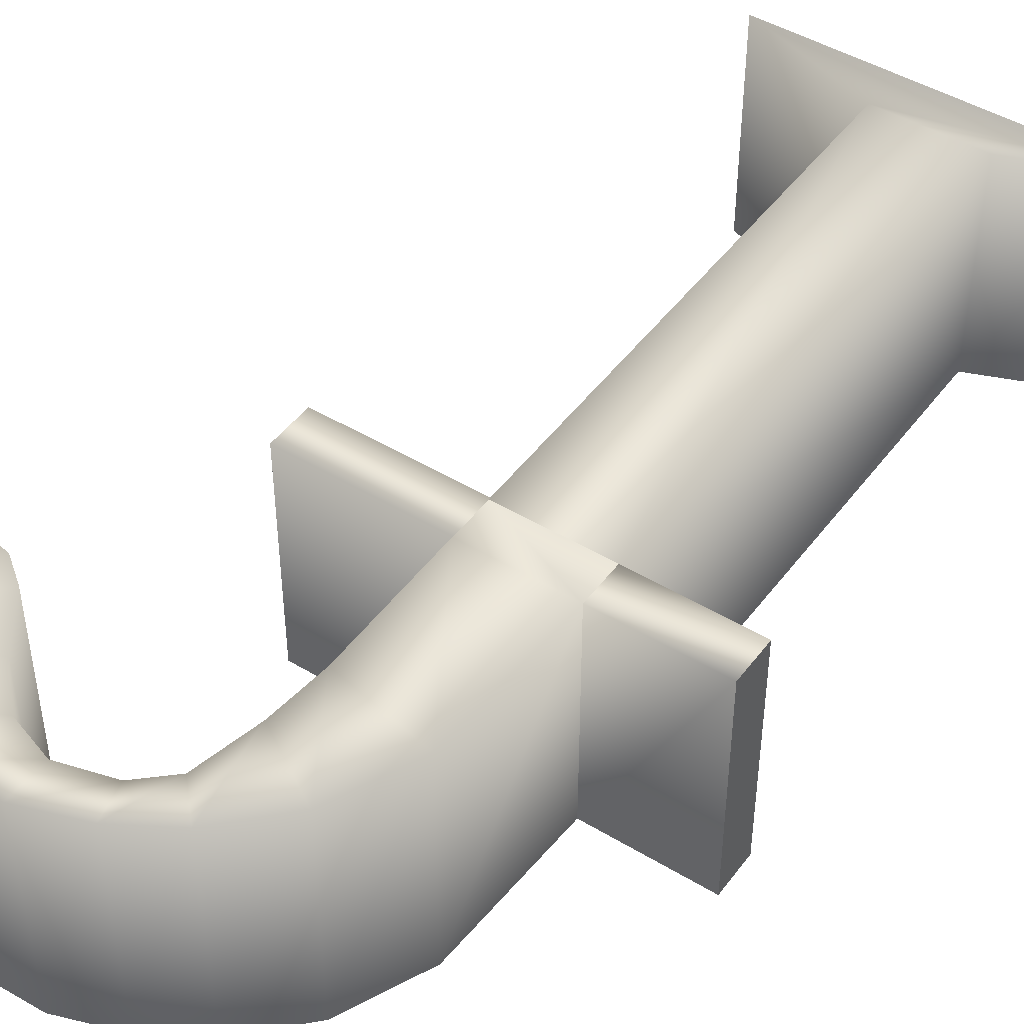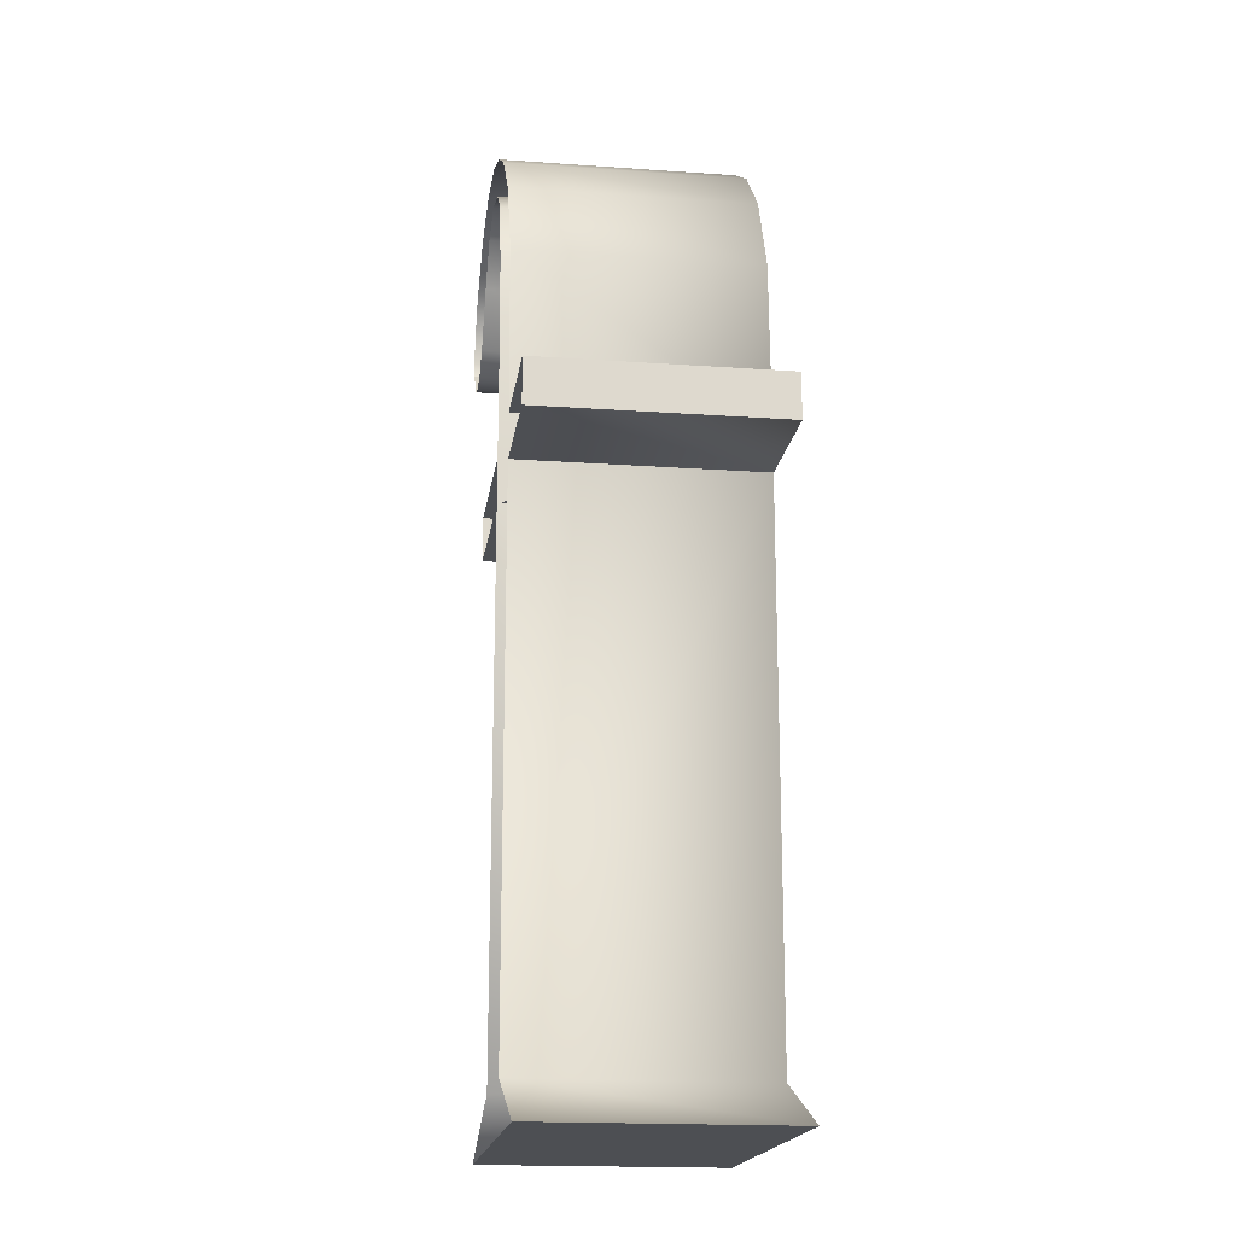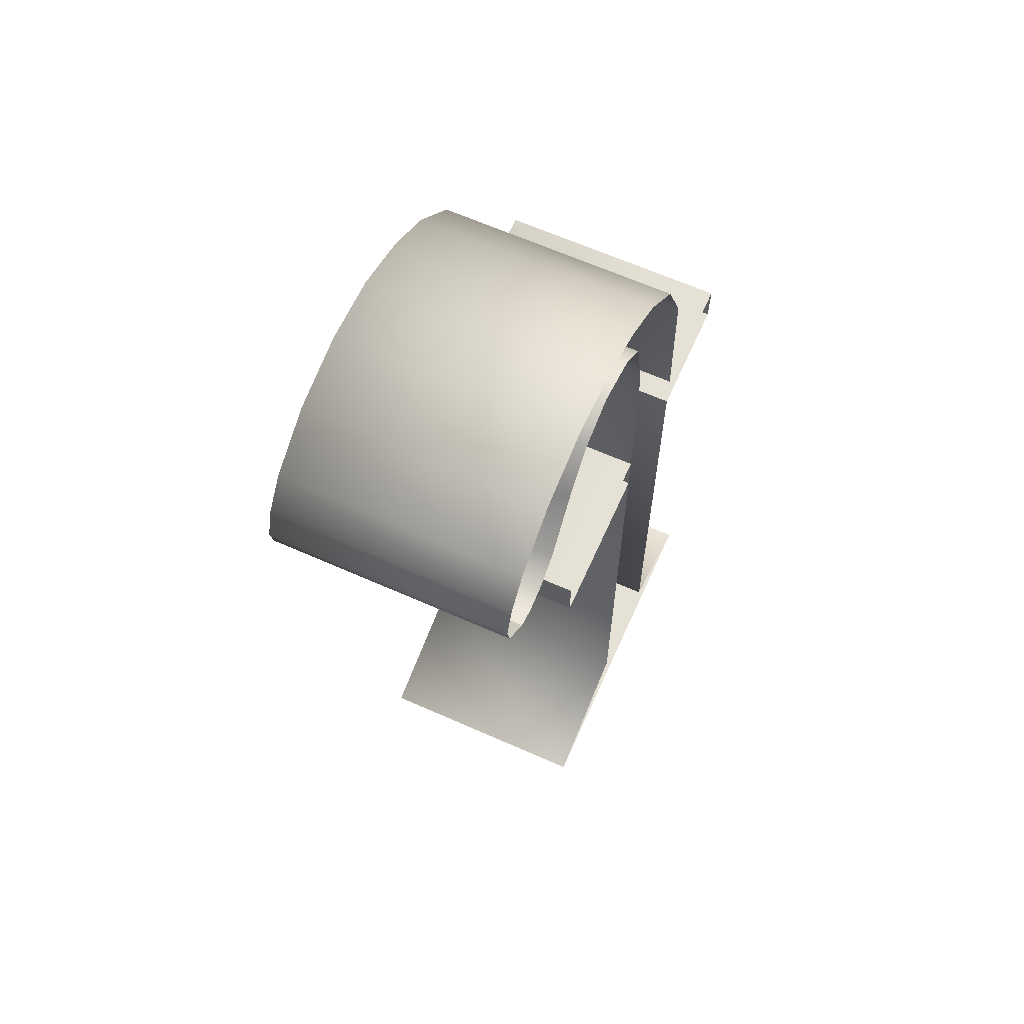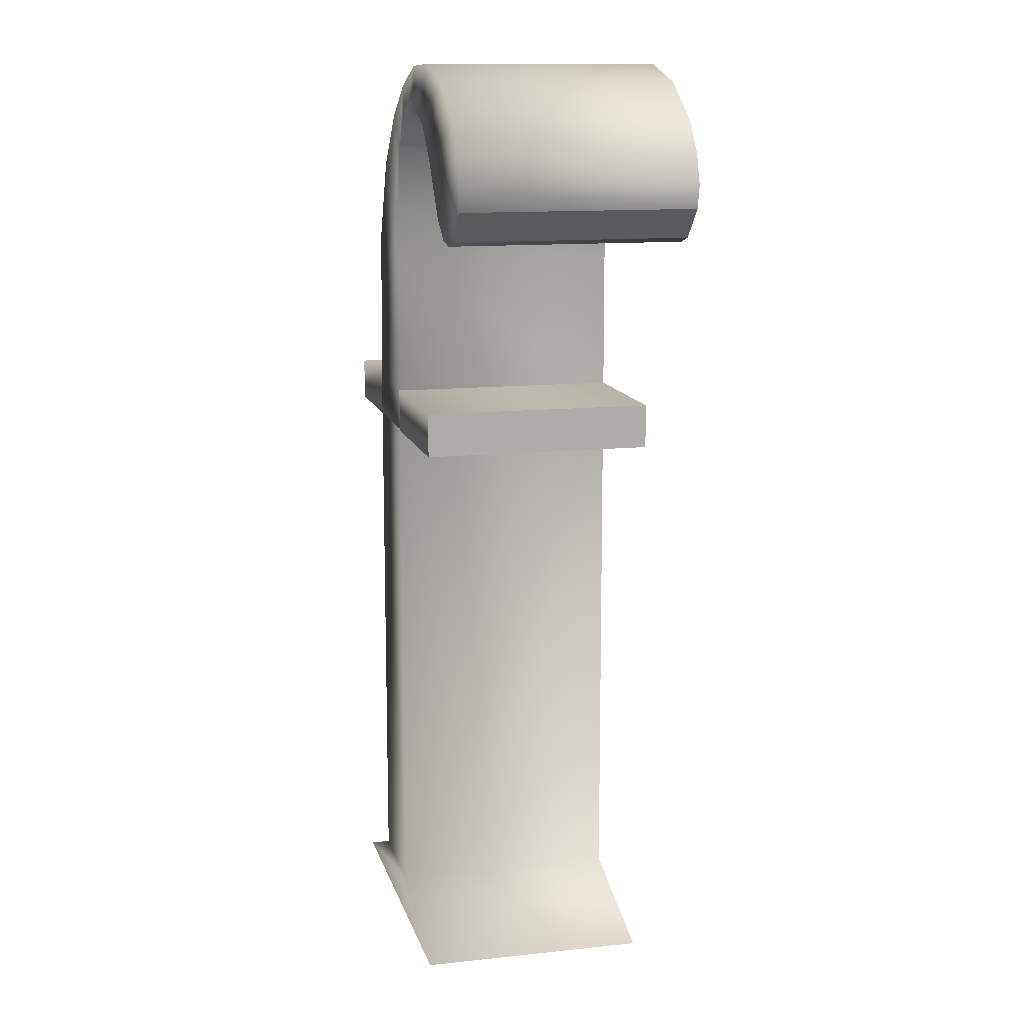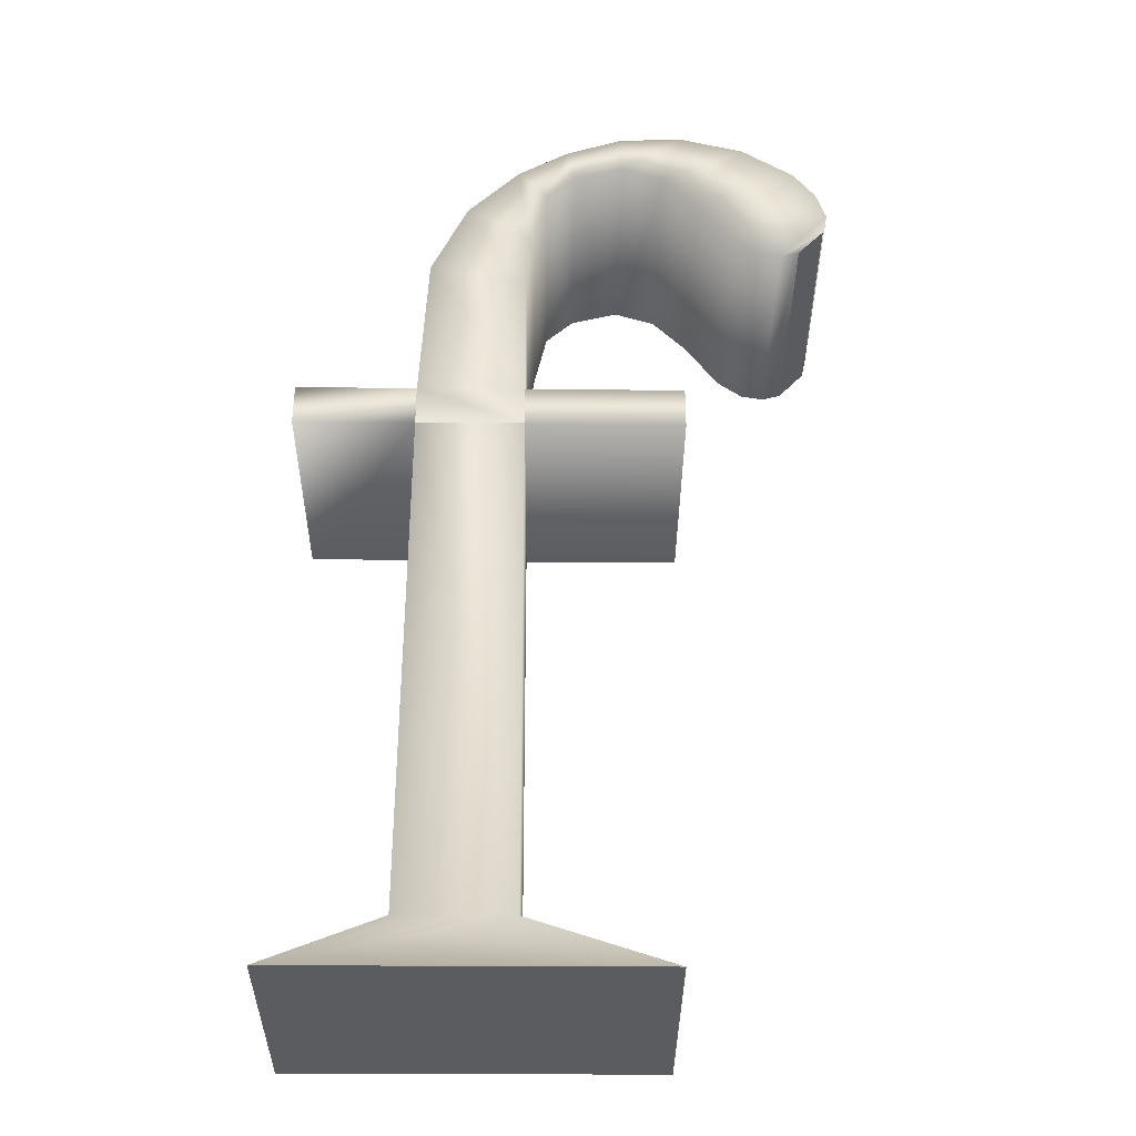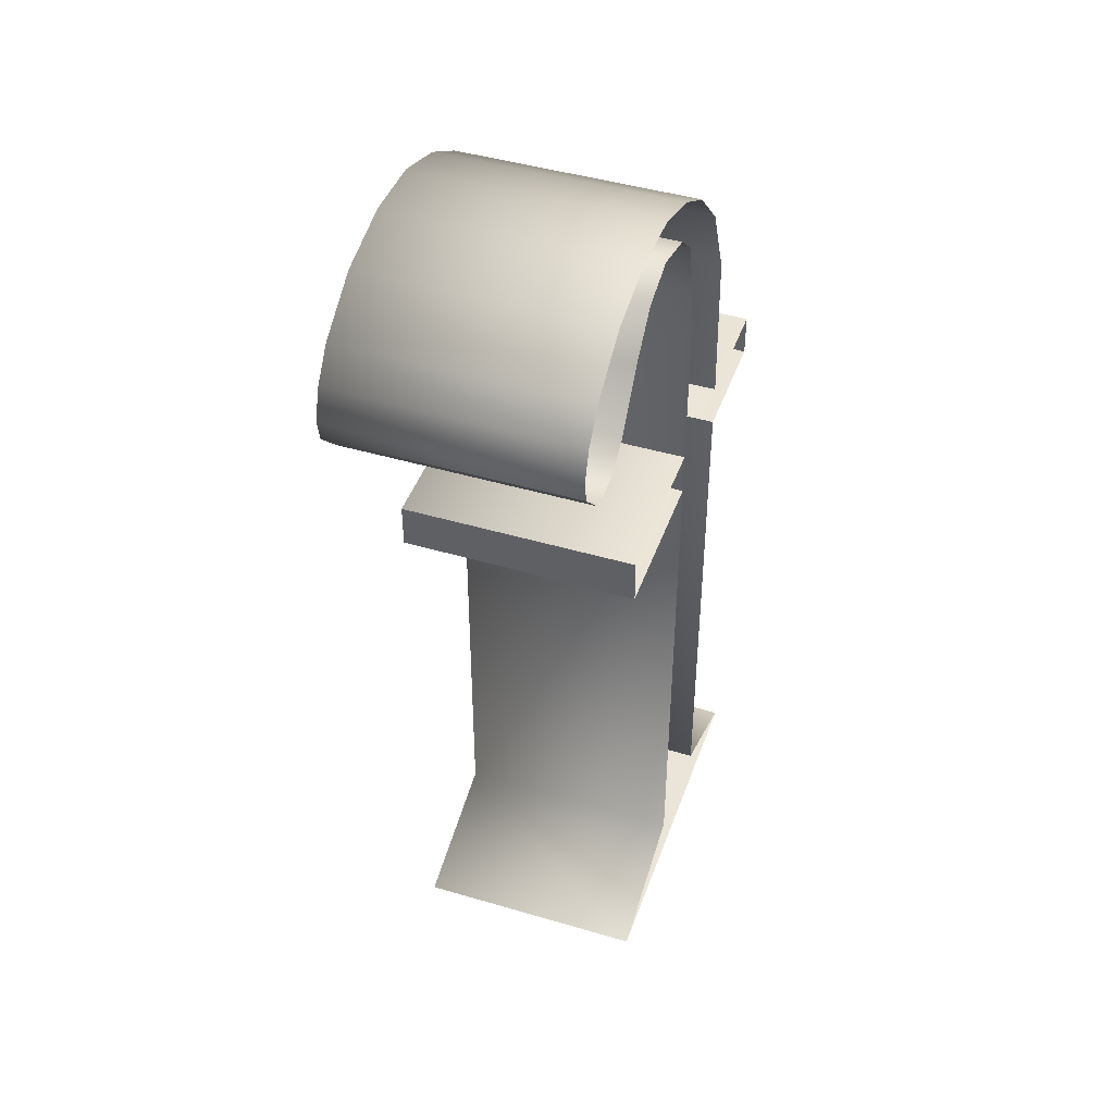
<metadata>
{"format":"obj","ext":"obj","renderer":"f3d","projection":"perspective","resolution":1024,"background":"white","views":[{"elev":46.3,"azim":-145.4,"up":"+Z"},{"elev":-17.9,"azim":-97.9,"up":"+Y"},{"elev":64.5,"azim":114.1,"up":"+Y"},{"elev":12.7,"azim":76.1,"up":"+Y"},{"elev":-34.9,"azim":-0.5,"up":"+Y"},{"elev":44.6,"azim":109.0,"up":"+Y"}]}
</metadata>
<code>
v 13.45 -0.02572 -8.521
v 13.45 -0.02572 0.02991
v 0.1295 -0.02572 -8.523
v 8.319 21.02 -8.521
v 8.319 21.02 0.02991
v 8.368 1.666 -8.521
v 8.368 1.666 0.02991
v 0.1305 -0.02572 0.02991
v 4.391 21.02 0.02991
v 4.348 1.666 0.02991
v 0.1305 -0.02572 -8.521
v 4.391 21.02 -8.521
v 4.348 1.666 -8.521
v 8.319 22.62 -8.521
v 8.319 22.62 0.02991
v 4.391 22.62 0.02991
v 4.391 22.62 -8.521
v 8.299 27.76 -8.521
v 8.299 27.76 0.02991
v 4.678 28.5 0.02991
v 4.678 28.5 -8.521
v 8.524 29.96 -8.521
v 8.524 29.96 0.02991
v 6.017 31.47 0.02991
v 6.017 31.47 -8.521
v 9.041 32.27 -8.521
v 9.041 32.27 0.02991
v 7.936 33.44 0.02991
v 7.936 33.44 -8.521
v 10.12 33.27 -8.521
v 10.12 33.27 0.02991
v 9.815 34.58 0.02991
v 9.815 34.58 -8.521
v 11.96 33.77 -8.521
v 11.96 33.77 0.02991
v 11.97 35.33 0.02991
v 11.97 35.33 -8.521
v 13.52 33.25 -8.521
v 13.52 33.25 0.02991
v 14.33 35.4 0.02991
v 14.33 35.4 -8.521
v 14.8 31.92 -8.521
v 14.8 31.92 0.02991
v 16.7 34.77 0.02991
v 16.7 34.77 -8.521
v 16.14 30.02 -8.521
v 16.14 30.02 0.02991
v 18.66 33.46 0.02991
v 18.66 33.46 -8.521
v 17.08 29.33 -8.521
v 17.08 29.33 0.02991
v 19.46 32.37 0.02991
v 19.46 32.37 -8.521
v 17.94 29.17 -8.521
v 17.94 29.17 0.02991
v 19.82 31.28 0.02991
v 19.82 31.28 -8.521
v 18.64 29.37 -8.521
v 19.14 29.91 -4.245
v 18.64 29.37 0.02991
v 19.64 30.46 0.02991
v 19.64 30.46 -8.521
v -0.01597 22.62 -8.521
v -0.01597 21.02 -8.521
v -0.01597 21.02 0.02991
v -0.01597 22.62 0.02991
v 14.1 20.95 -8.52
v 14.1 21.77 -4.244
v 14.1 20.95 0.03099
v 8.309 20.95 -8.52
v 8.309 20.95 0.03099
v 14.1 22.59 0.03099
v 8.309 22.59 0.03099
v 14.1 22.59 -8.52
v 8.309 22.59 -8.52
g f
f 1 2 3
f 58 59 60
f 1 6 7
f 1 7 2
f 6 4 7
f 4 5 7
f 2 8 3
f 60 59 61
f 2 7 8
f 7 10 8
f 7 5 9
f 7 9 10
f 61 59 62
f 8 10 13
f 8 13 11
f 10 9 13
f 9 12 13
f 62 59 58
f 15 4 14
f 16 9 5
f 16 5 15
f 63 64 65
f 63 65 66
f 19 15 14
f 19 14 18
f 20 16 15
f 20 15 19
f 21 17 16
f 21 16 20
f 23 19 18
f 23 18 22
f 24 20 19
f 24 19 23
f 25 21 20
f 25 20 24
f 27 23 22
f 27 22 26
f 28 24 23
f 28 23 27
f 29 25 24
f 29 24 28
f 31 27 26
f 31 26 30
f 32 28 27
f 32 27 31
f 33 29 28
f 33 28 32
f 35 31 30
f 35 30 34
f 36 32 31
f 36 31 35
f 37 33 32
f 37 32 36
f 39 35 34
f 39 34 38
f 40 36 35
f 40 35 39
f 41 37 36
f 41 36 40
f 43 39 38
f 43 38 42
f 44 40 39
f 44 39 43
f 45 41 40
f 45 40 44
f 47 43 42
f 47 42 46
f 48 44 43
f 48 43 47
f 49 45 44
f 49 44 48
f 51 47 46
f 51 46 50
f 52 48 47
f 52 47 51
f 53 49 48
f 53 48 52
f 55 51 50
f 55 50 54
f 56 52 51
f 56 51 55
f 57 53 52
f 57 52 56
f 60 55 54
f 60 54 58
f 61 56 55
f 61 55 60
f 62 57 56
f 62 56 61
f 64 12 9
f 64 9 65
f 65 9 16
f 65 16 66
f 66 16 17
f 66 17 63
g Duplicate03
f 67 68 69
f 70 67 71
f 67 69 71
f 69 68 72
f 71 69 72
f 71 72 73
f 72 68 74
f 73 72 75
f 72 74 75
f 74 68 67

</code>
